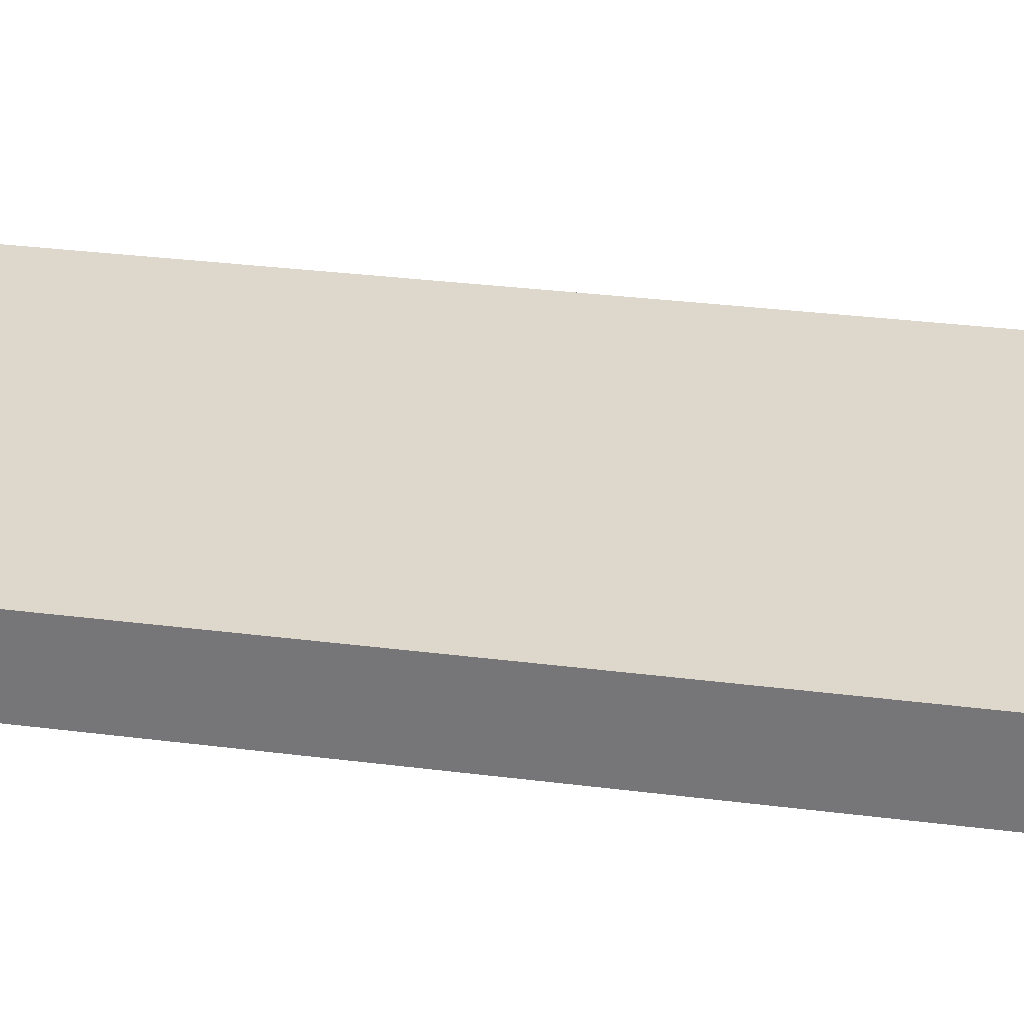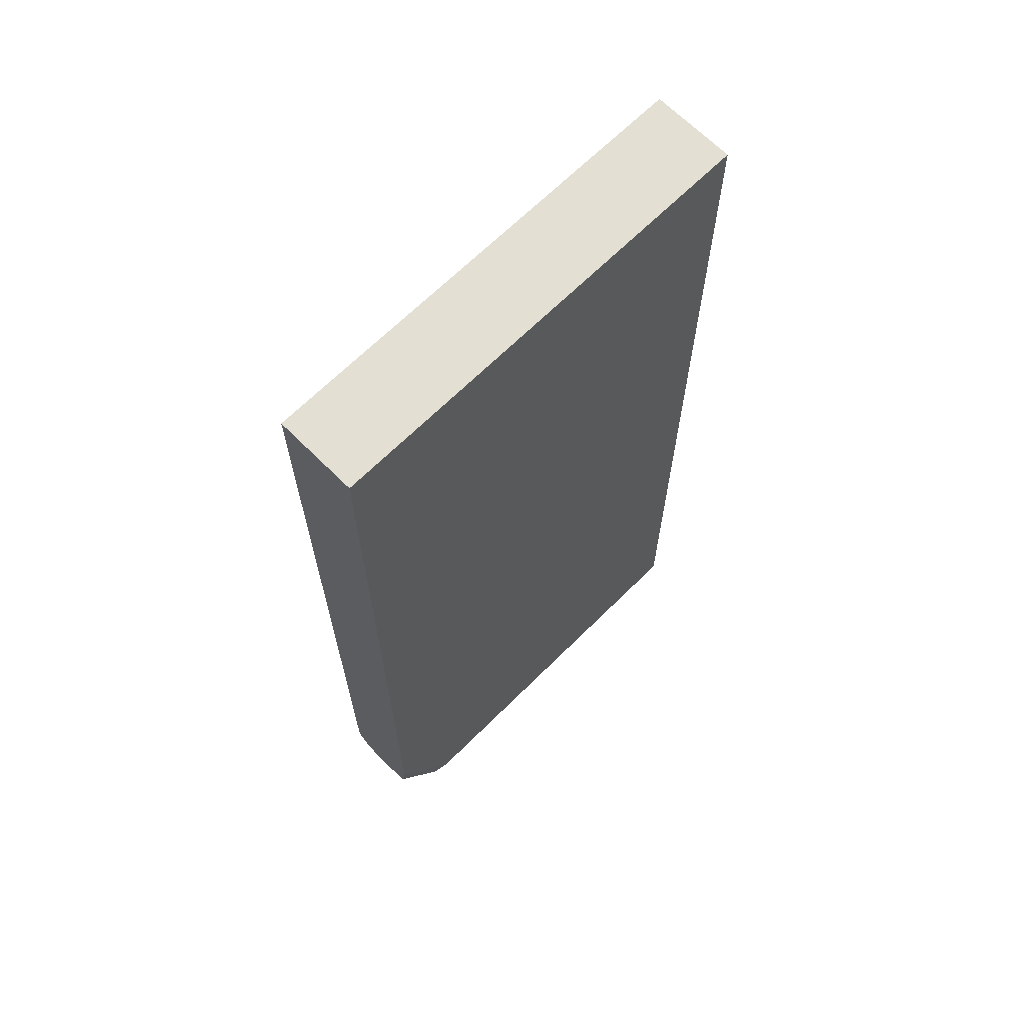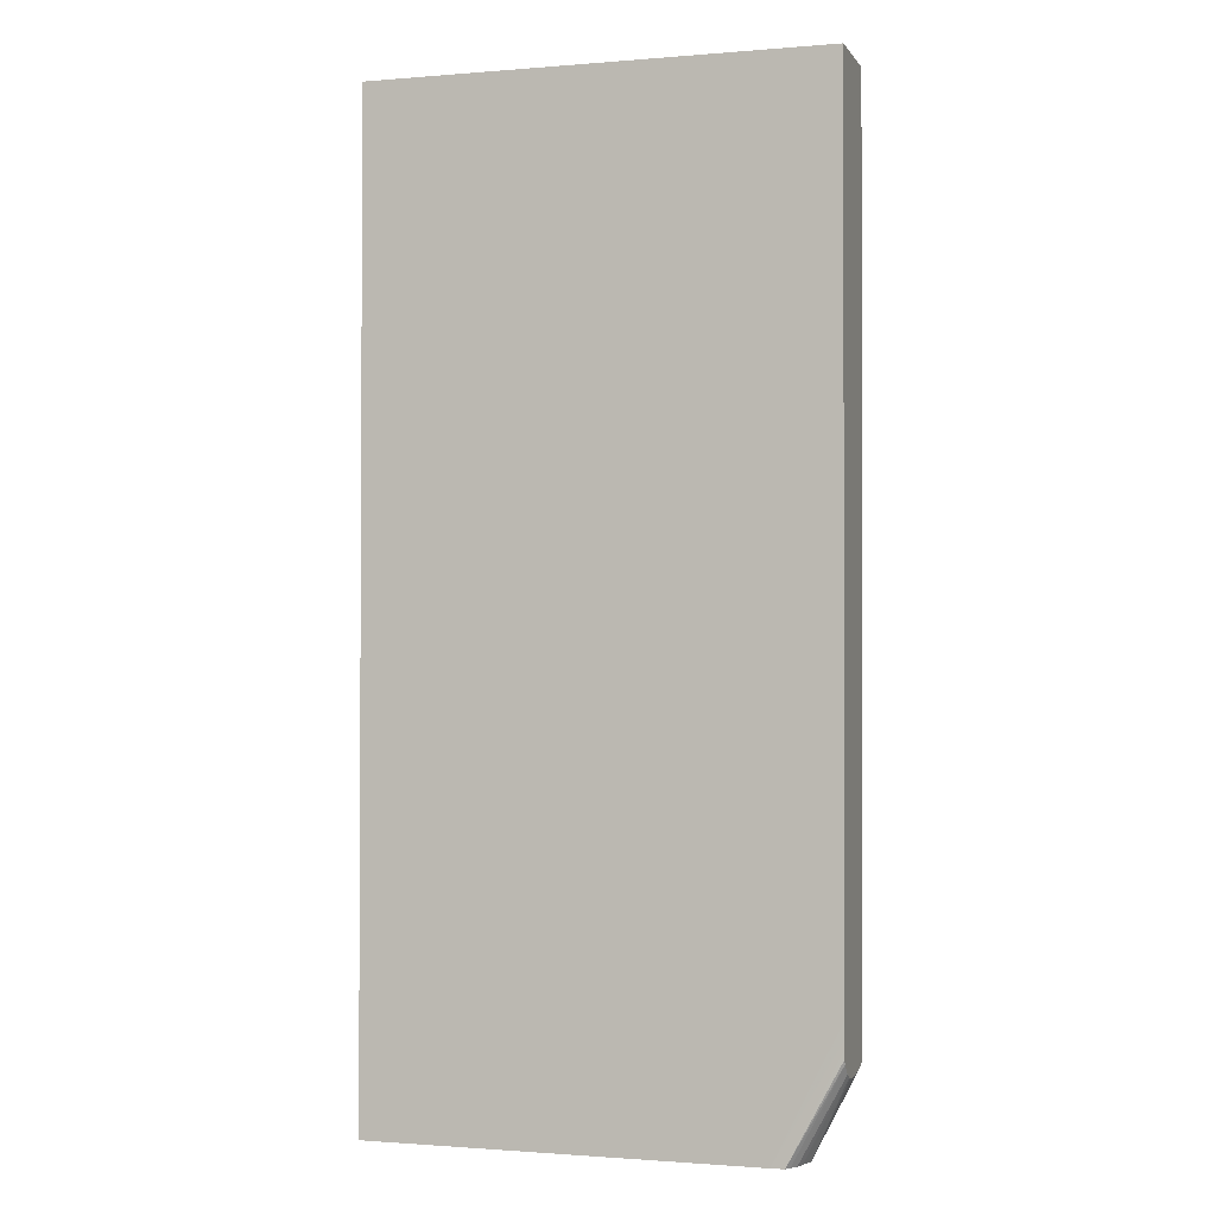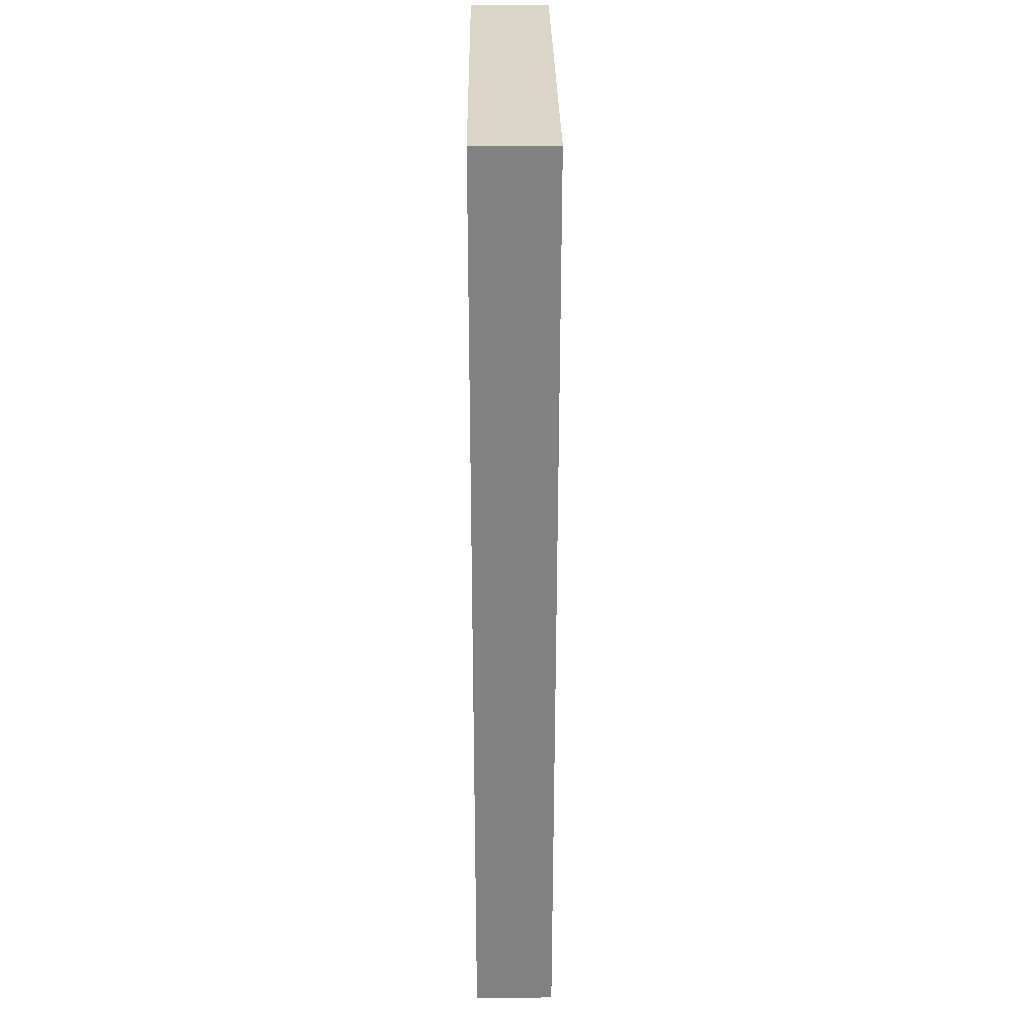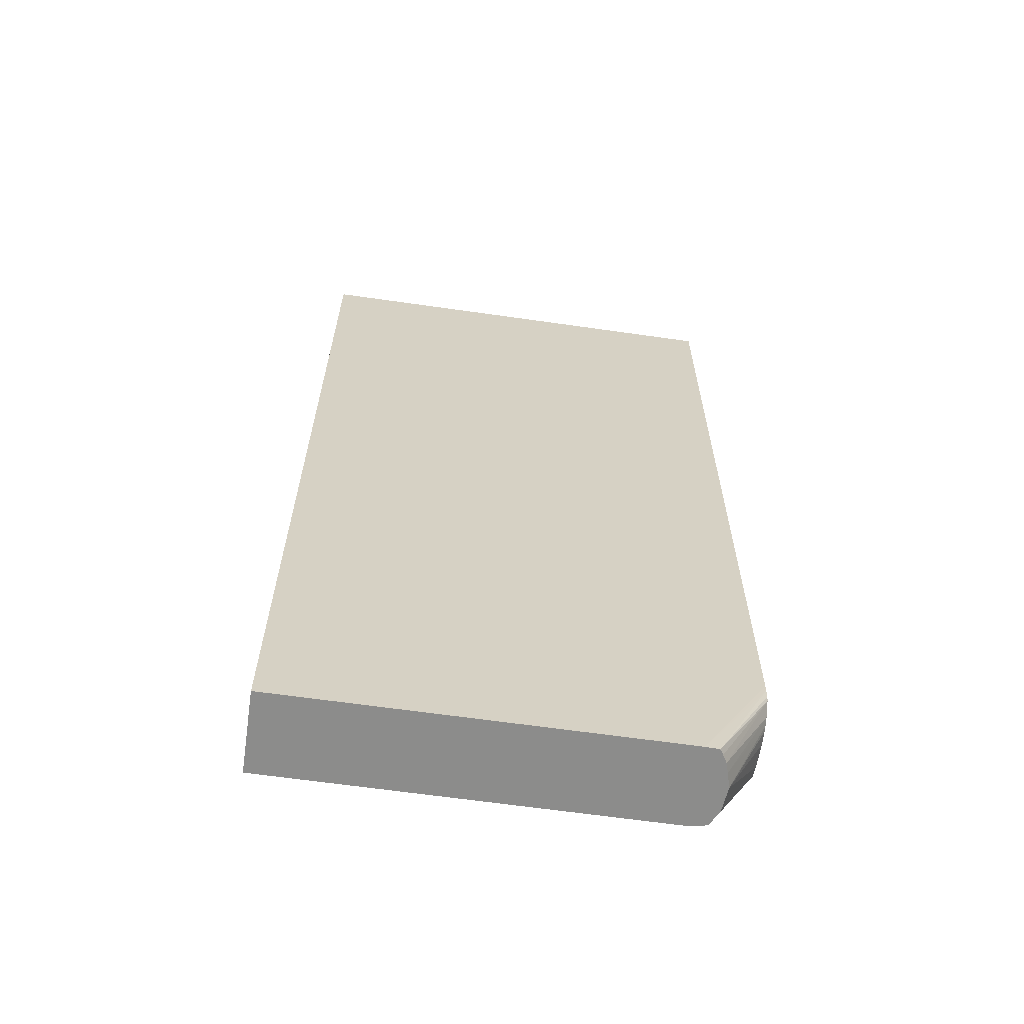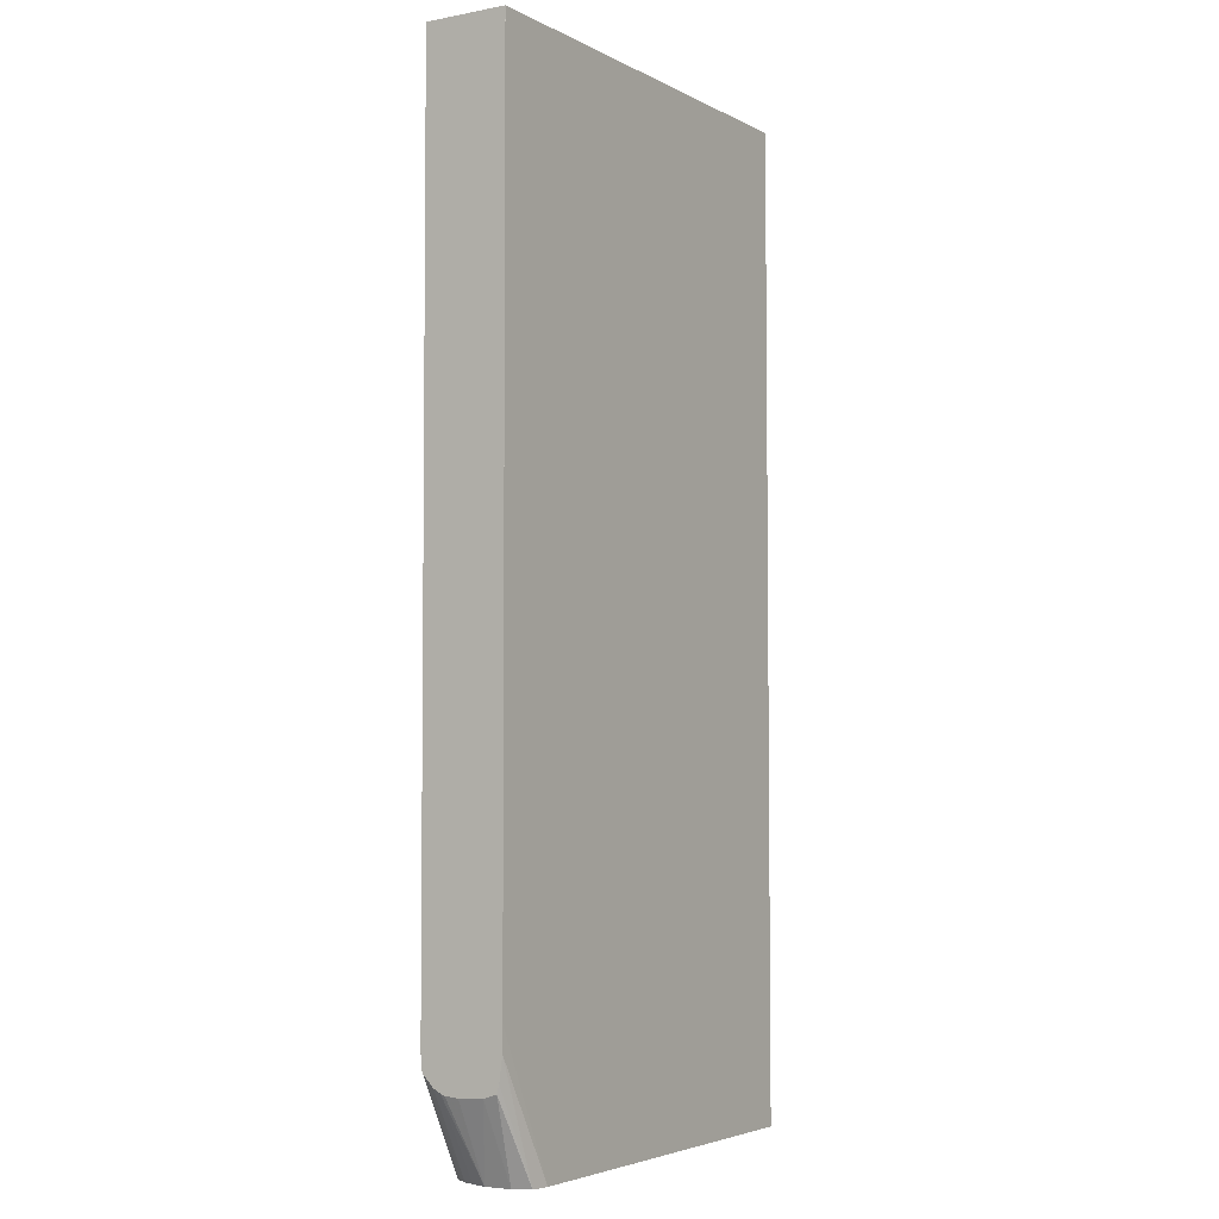
<metadata>
{"format":"obj","ext":"obj","renderer":"f3d","projection":"perspective","resolution":1024,"background":"white","views":[{"elev":31.4,"azim":100.2,"up":"+Z"},{"elev":66.7,"azim":135.1,"up":"+Y"},{"elev":-1.3,"azim":17.3,"up":"+Y"},{"elev":29.7,"azim":-90.6,"up":"+Y"},{"elev":-63.8,"azim":-8.2,"up":"+Y"},{"elev":-4.2,"azim":122.3,"up":"+Y"}]}
</metadata>
<code>
v -0.04365 -0.02961 0.02199
v -0.04012 -0.02915 0.02199
v -0.03419 -0.02962 0.02199
v -0.04365 -0.0296 0.02456
v -0.04364 -0.02172 0.02199
v -0.037 -0.02759 0.02199
v -0.03185 -0.02963 0.02199
v -0.04245 -0.0296 0.02456
v -0.04365 -0.02956 0.02456
v -0.04363 -0.01512 0.02199
v -0.04323 -0.006557 0.02199
v -0.04012 -0.004999 0.02199
v -0.03856 -0.01824 0.02199
v -0.02999 -0.01902 0.02199
v -0.02948 -0.02213 0.02199
v -0.02948 -0.02525 0.02199
v -0.03155 -0.02963 0.02199
v -0.03311 -0.02961 0.02456
v -0.03856 -0.02915 0.02456
v -0.04365 -0.02879 0.02456
v -0.04362 -0.006946 0.02199
v -0.04361 0.0008353 0.02199
v -0.04246 -0.001105 0.02199
v -0.03934 0.000453 0.02199
v -0.03622 -0.001882 0.02199
v -0.03077 -0.00422 0.02199
v -0.02999 -0.002662 0.02199
v -0.02946 -0.005778 0.02199
v -0.02948 -0.02603 0.02199
v -0.031 -0.02963 0.02209
v -0.03155 -0.02961 0.02456
v -0.03155 -0.02914 0.02456
v -0.02999 -0.02603 0.02456
v -0.03233 -0.02603 0.02456
v -0.04168 -0.02681 0.02456
v -0.04364 -0.02411 0.02456
v -0.04361 0.000961 0.02199
v -0.04245 0.0009596 0.02199
v -0.04168 0.0004529 0.02199
v -0.0375 0.0009536 0.02199
v -0.03048 0.000945 0.02199
v -0.02945 -0.001103 0.02199
v -0.02948 -0.02678 0.02209
v -0.03074 -0.02962 0.02258
v -0.02948 -0.02705 0.02216
v -0.03113 -0.02961 0.02454
v -0.02948 -0.02627 0.02455
v -0.02948 -0.02603 0.02456
v -0.02948 -0.02552 0.02456
v -0.02948 -0.02525 0.02456
v -0.02948 -0.02318 0.02456
v -0.02947 -0.01382 0.02456
v -0.03934 -0.01045 0.02456
v -0.04361 0.000975 0.02456
v -0.02945 0.0009437 0.02199
v -0.02945 0.0006055 0.02199
v -0.03066 -0.02962 0.02336
v -0.02948 -0.02719 0.02258
v -0.03102 -0.02961 0.02438
v -0.02948 -0.02671 0.02447
v -0.02948 -0.02656 0.02454
v -0.02945 -0.0005657 0.02456
v -0.03415 0.0009635 0.02456
v -0.02945 0.0009577 0.02456
v -0.03079 -0.02962 0.02383
v -0.02948 -0.02723 0.02328
v -0.02948 -0.02724 0.02336
v -0.02948 -0.0272 0.02379
v -0.02948 -0.02715 0.02393
v -0.03088 -0.02961 0.02414
v -0.02948 -0.02704 0.02415
v -0.02945 0.0008051 0.02456
v -0.03155 0.0009603 0.02456
f 1 2 3
f 1 3 7
f 1 7 17
f 1 17 30
f 1 30 44
f 1 44 57
f 1 57 65
f 1 65 70
f 1 70 59
f 1 59 46
f 1 46 31
f 1 31 18
f 1 18 8
f 1 8 4
f 1 4 9
f 1 9 20
f 1 20 36
f 1 36 54
f 1 54 37
f 1 37 22
f 1 22 21
f 1 21 10
f 1 10 5
f 1 5 2
f 2 6 3
f 2 5 6
f 3 6 7
f 4 8 9
f 5 10 11
f 5 11 12
f 5 12 13
f 5 13 6
f 6 13 14
f 6 14 15
f 6 15 7
f 7 16 17
f 7 15 16
f 8 18 19
f 8 19 20
f 8 20 9
f 10 21 11
f 11 21 22
f 11 22 23
f 11 23 24
f 11 24 12
f 12 24 14
f 12 14 13
f 14 24 25
f 14 25 26
f 14 26 27
f 14 27 28
f 14 28 15
f 15 28 42
f 15 42 56
f 15 56 55
f 15 55 64
f 15 64 72
f 15 72 62
f 15 62 52
f 15 52 51
f 15 51 50
f 15 50 49
f 15 49 48
f 15 48 47
f 15 47 61
f 15 61 60
f 15 60 71
f 15 71 69
f 15 69 68
f 15 68 67
f 15 67 66
f 15 66 58
f 15 58 45
f 15 45 43
f 15 43 29
f 15 29 16
f 16 29 17
f 17 29 30
f 18 31 32
f 18 32 33
f 18 33 34
f 18 34 19
f 19 34 35
f 19 35 20
f 20 35 36
f 22 37 38
f 22 38 39
f 22 39 23
f 23 39 24
f 24 39 38
f 24 38 40
f 24 40 41
f 24 41 26
f 24 26 25
f 26 41 27
f 27 41 42
f 27 42 28
f 29 43 30
f 30 43 45
f 30 45 44
f 31 46 47
f 31 47 48
f 31 48 49
f 31 49 50
f 31 50 32
f 32 50 33
f 33 50 51
f 33 51 52
f 33 52 34
f 34 52 53
f 34 53 35
f 35 53 36
f 36 53 54
f 37 54 63
f 37 63 73
f 37 73 64
f 37 64 55
f 37 55 41
f 37 41 40
f 37 40 38
f 41 55 56
f 41 56 42
f 44 45 58
f 44 58 57
f 46 59 60
f 46 60 61
f 46 61 47
f 52 62 63
f 52 63 53
f 53 63 54
f 57 58 66
f 57 66 67
f 57 67 68
f 57 68 69
f 57 69 65
f 59 70 60
f 60 70 71
f 62 72 73
f 62 73 63
f 64 73 72
f 65 69 71
f 65 71 70

</code>
